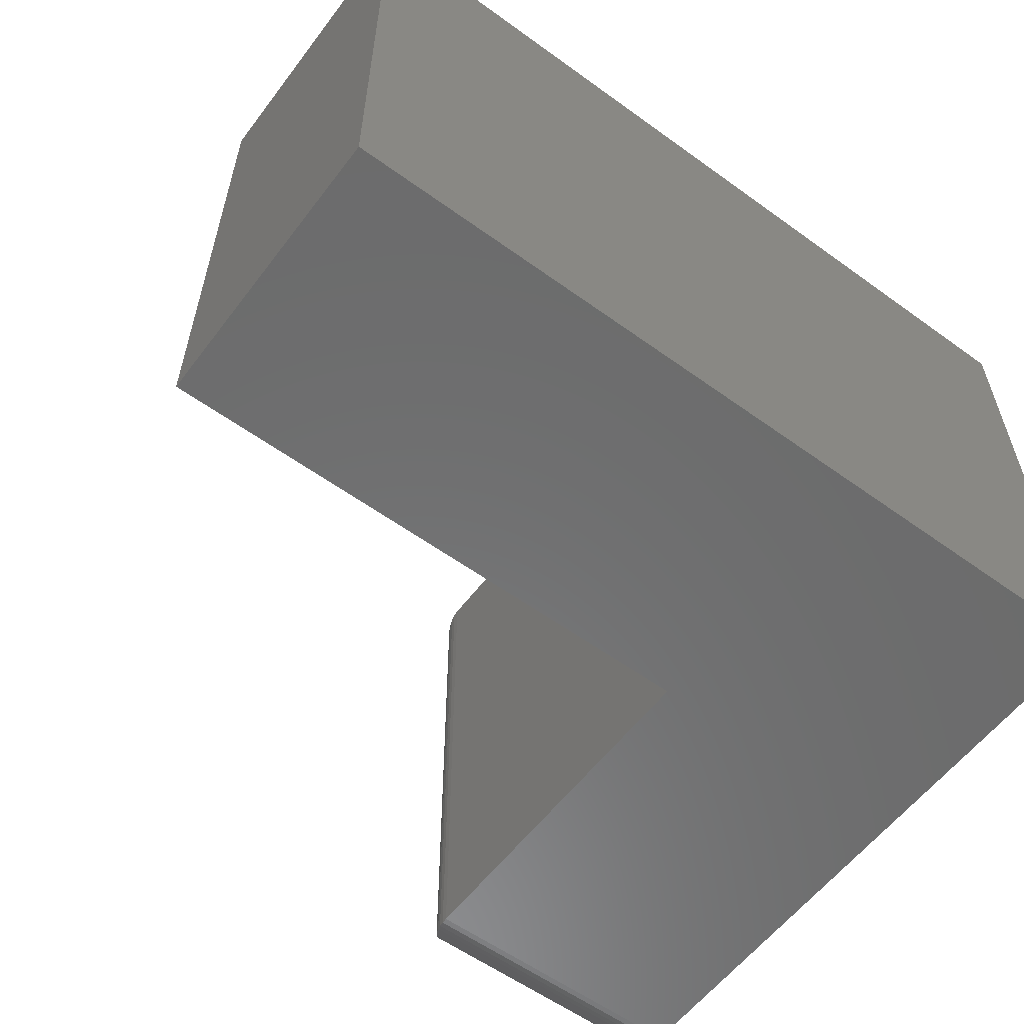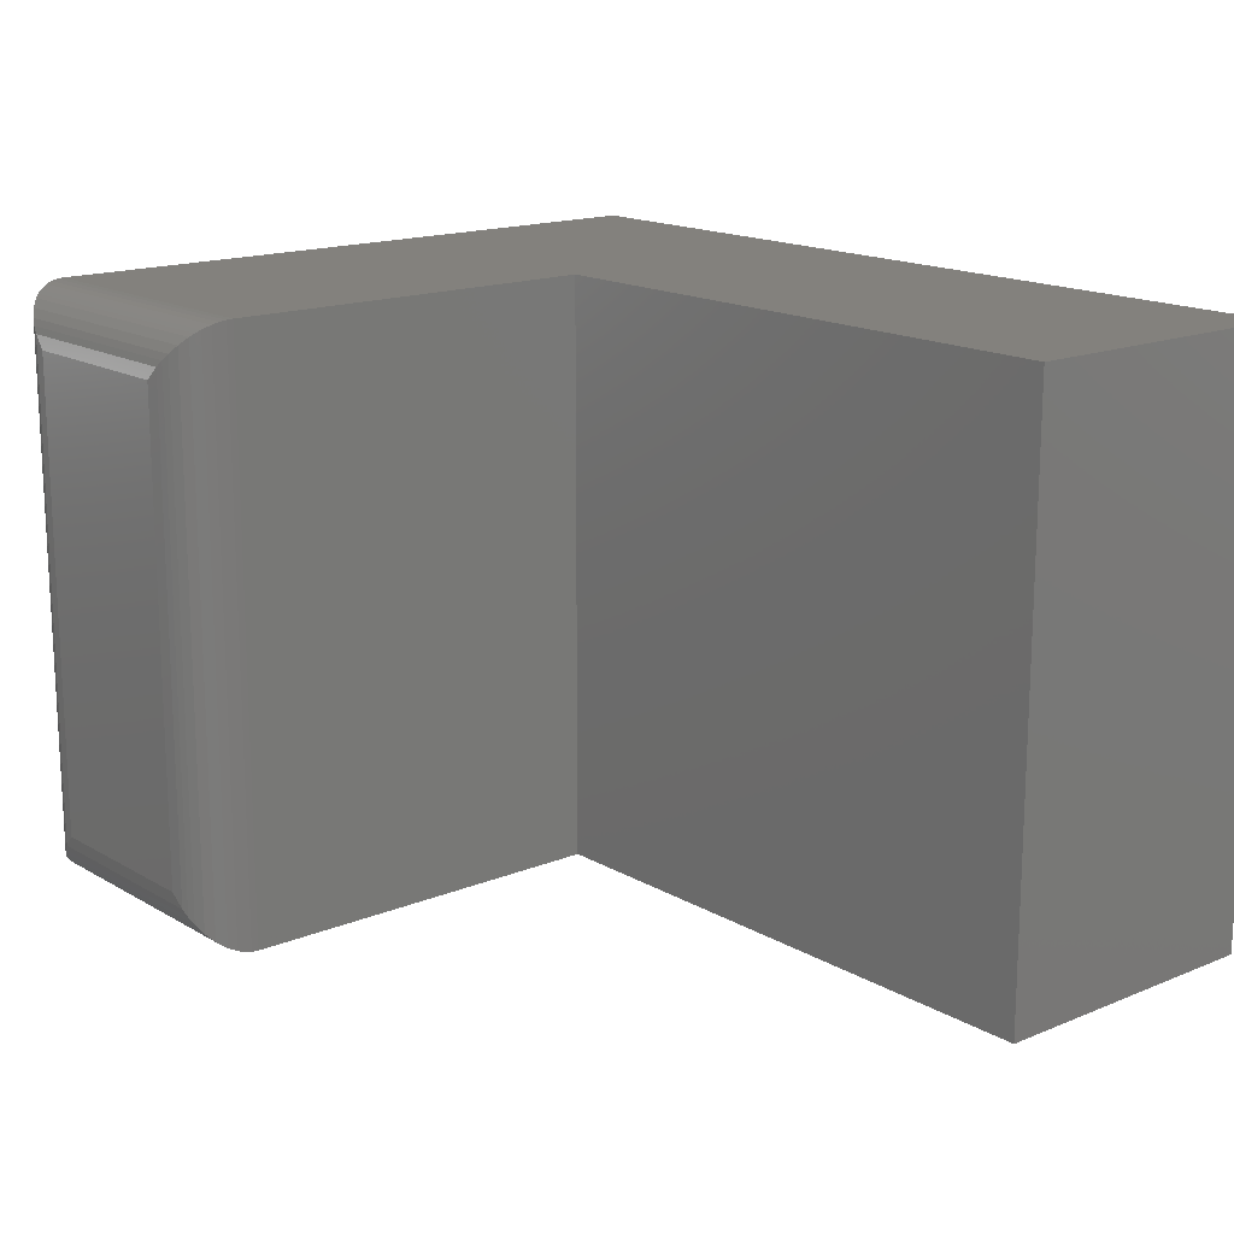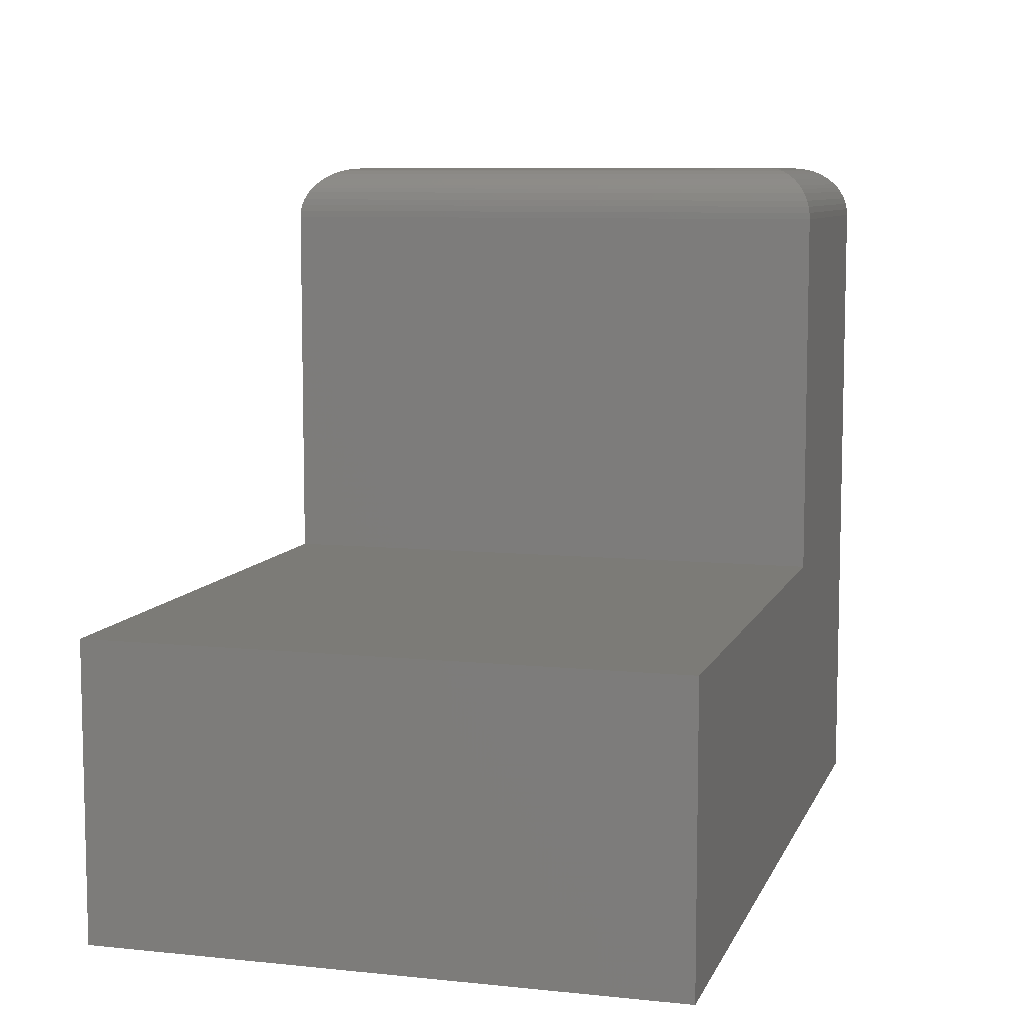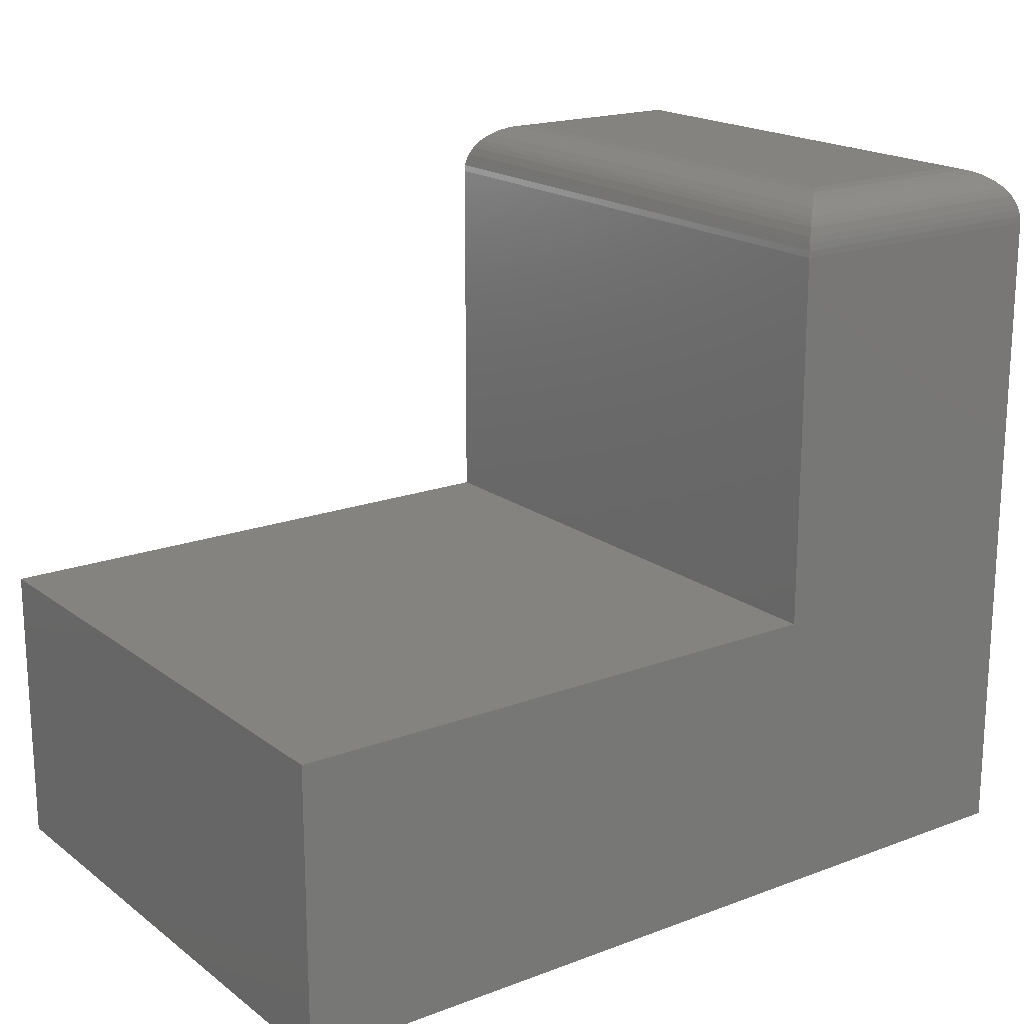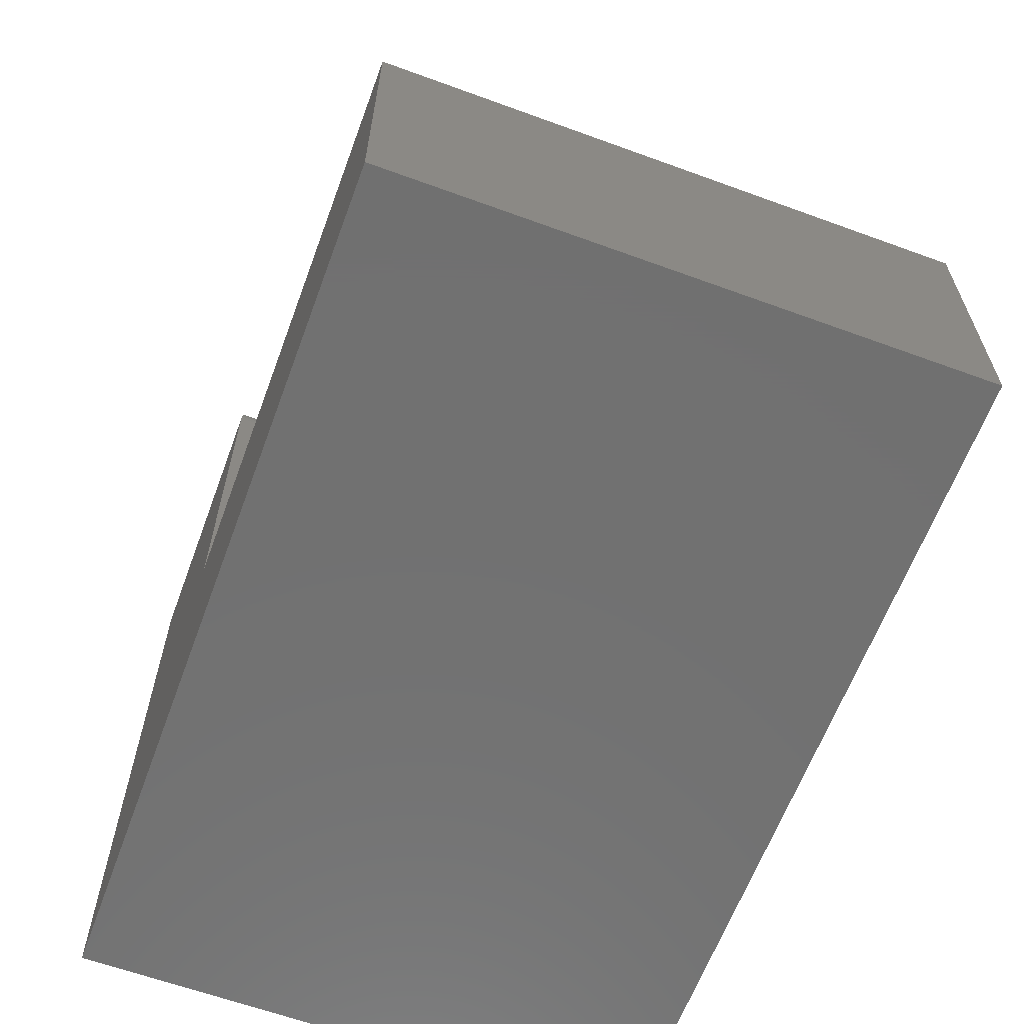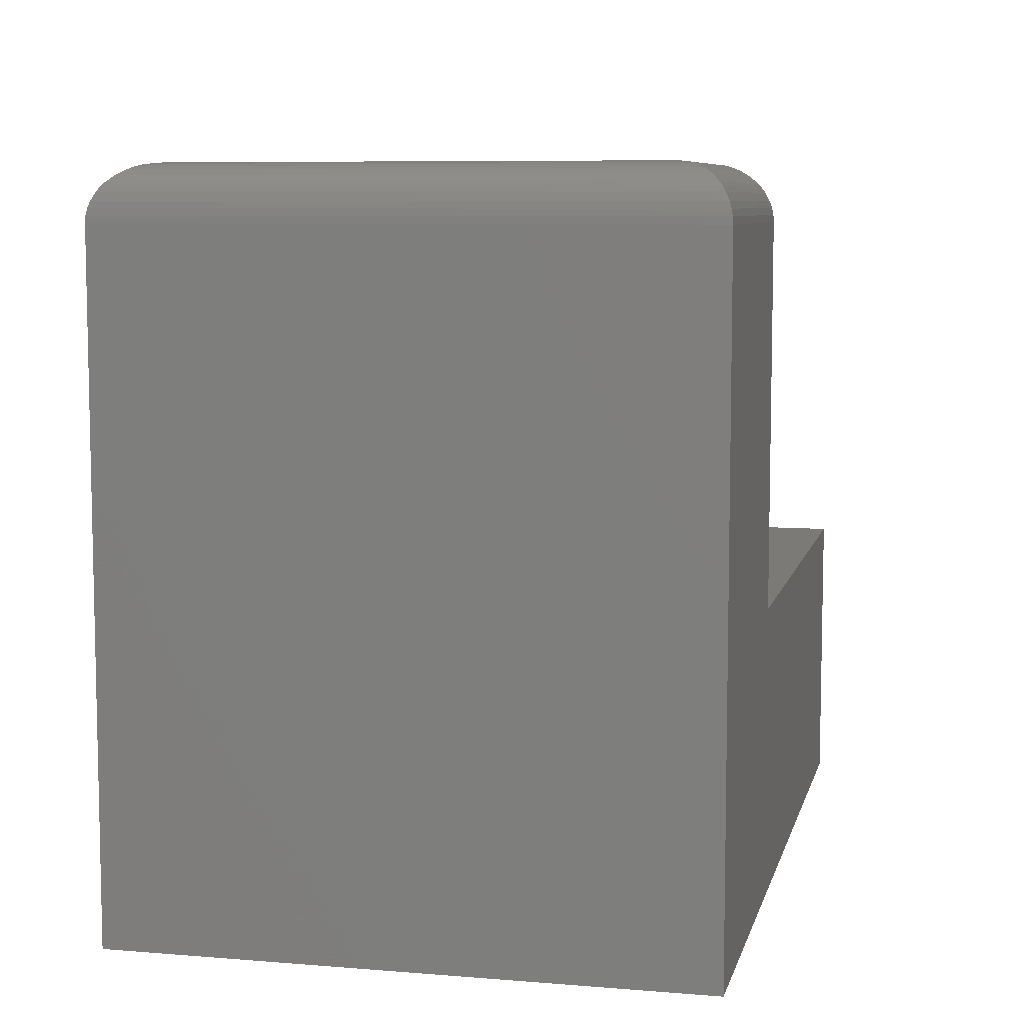
<metadata>
{"format":"stl","ext":"stl","renderer":"f3d","projection":"perspective","resolution":1024,"background":"white","views":[{"elev":-58.1,"azim":143.2,"up":"+Y"},{"elev":16.1,"azim":49.8,"up":"+Y"},{"elev":8.3,"azim":105.9,"up":"+Z"},{"elev":18.5,"azim":144.2,"up":"+Z"},{"elev":-62.9,"azim":69.7,"up":"+Z"},{"elev":7.6,"azim":-77.0,"up":"+Z"}]}
</metadata>
<code>
# stl→obj: 56 verts, 108 faces
v 0.2526 -0.5 0.5768
v 3.532e-17 -0.5 0.5768
v 0.2526 -0.5 0.2526
v 0 -0.5 0
v 0.75 -0.5 0.2526
v 0.75 -0.5 -4.592e-17
v 0.2526 0 0.5768
v 0.2526 0 0.2526
v -2.019e-17 0 0.5768
v 0 0 0
v 0.75 0 0.2526
v 0.75 0 -4.592e-17
v 0.2058 -0.04688 0.6237
v 0.04688 -0.04688 0.6237
v 0.2058 -0.4531 0.6237
v 0.04688 -0.4531 0.6237
v 0.0356 -0.03561 0.6223
v 0.03561 -0.4644 0.6223
v 0.0003595 -0.0003595 0.5826
v 0.001402 -0.4986 0.5882
v 0.001402 -0.001402 0.5882
v 0.003121 -0.4969 0.5936
v 0.003121 -0.003121 0.5936
v 0.006413 -0.4936 0.6005
v 0.006413 -0.006413 0.6005
v 0.00894 -0.4911 0.6043
v 0.00894 -0.00894 0.6043
v 0.01174 -0.4883 0.6078
v 0.01174 -0.01174 0.6078
v 0.01796 -0.482 0.6137
v 0.01796 -0.01796 0.6137
v 0.02478 -0.4752 0.6181
v 0.02477 -0.02478 0.6181
v 0.03013 -0.4699 0.6206
v 0.03013 -0.03013 0.6206
v 0.0003595 -0.4996 0.5826
v 0.217 -0.4644 0.6223
v 0.2225 -0.4699 0.6206
v 0.2279 -0.4752 0.6181
v 0.2347 -0.482 0.6137
v 0.2409 -0.4883 0.6078
v 0.2437 -0.4911 0.6043
v 0.2462 -0.4936 0.6005
v 0.2495 -0.4969 0.5936
v 0.2512 -0.4986 0.5882
v 0.2523 -0.4996 0.5826
v 0.217 -0.0356 0.6223
v 0.2225 -0.03013 0.6206
v 0.2279 -0.02477 0.6181
v 0.2347 -0.01796 0.6137
v 0.2409 -0.01174 0.6078
v 0.2437 -0.00894 0.6043
v 0.2462 -0.006413 0.6005
v 0.2495 -0.003121 0.5936
v 0.2512 -0.001402 0.5882
v 0.2523 -0.0003595 0.5826
f 1 2 3
f 3 2 4
f 3 4 5
f 5 4 6
f 7 8 9
f 9 8 10
f 8 11 10
f 10 11 12
f 2 9 4
f 4 9 10
f 13 14 15
f 15 14 16
f 8 7 3
f 3 7 1
f 16 17 18
f 16 14 17
f 19 20 21
f 21 20 22
f 21 22 23
f 23 22 24
f 23 24 25
f 25 24 26
f 25 26 27
f 27 26 28
f 27 28 29
f 29 28 30
f 29 30 31
f 31 30 32
f 31 32 33
f 33 32 34
f 33 34 35
f 35 34 18
f 35 18 17
f 9 2 19
f 19 2 36
f 19 36 20
f 15 18 37
f 15 16 18
f 37 18 34
f 37 34 38
f 38 34 32
f 38 32 39
f 39 32 30
f 39 30 40
f 40 30 28
f 40 28 41
f 41 28 26
f 41 26 42
f 42 26 24
f 42 24 43
f 43 24 22
f 43 22 44
f 44 22 20
f 44 20 45
f 45 20 36
f 2 1 36
f 36 1 46
f 36 46 45
f 13 37 47
f 13 15 37
f 47 37 38
f 47 38 48
f 48 38 39
f 48 39 49
f 49 39 40
f 49 40 50
f 50 40 41
f 50 41 51
f 51 41 42
f 51 42 52
f 52 42 43
f 52 43 53
f 53 43 44
f 53 44 54
f 54 44 45
f 54 45 55
f 55 45 46
f 1 7 46
f 46 7 56
f 46 56 55
f 14 47 17
f 14 13 47
f 56 21 55
f 55 21 23
f 55 23 54
f 54 23 25
f 54 25 53
f 53 25 27
f 53 27 52
f 52 27 29
f 52 29 51
f 51 29 31
f 51 31 50
f 50 31 33
f 50 33 49
f 49 33 35
f 49 35 48
f 48 35 17
f 48 17 47
f 7 9 56
f 56 9 19
f 56 19 21
f 11 8 5
f 5 8 3
f 12 11 6
f 6 11 5
f 4 10 6
f 6 10 12

</code>
